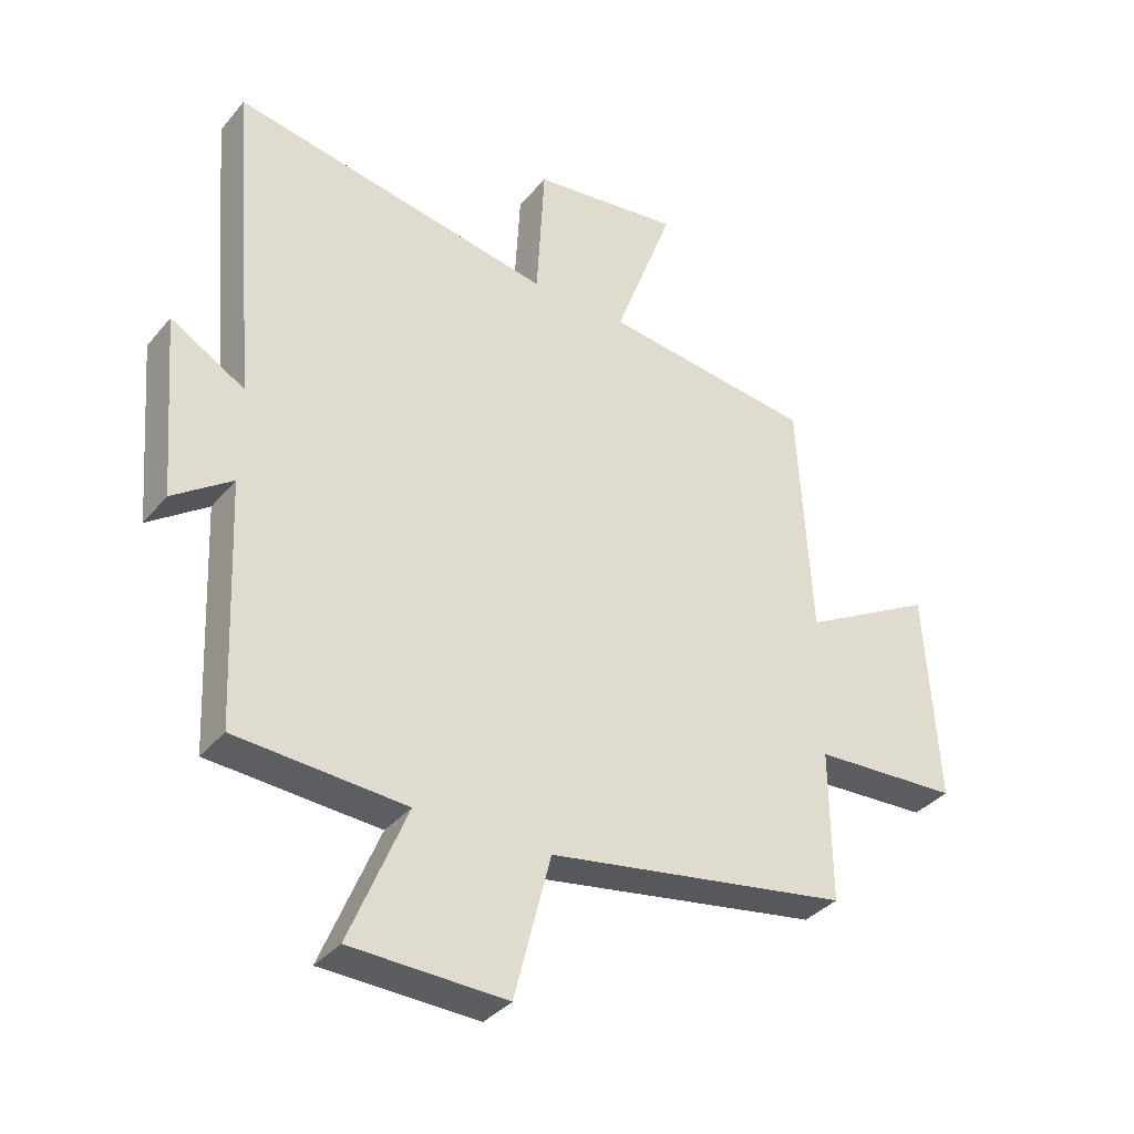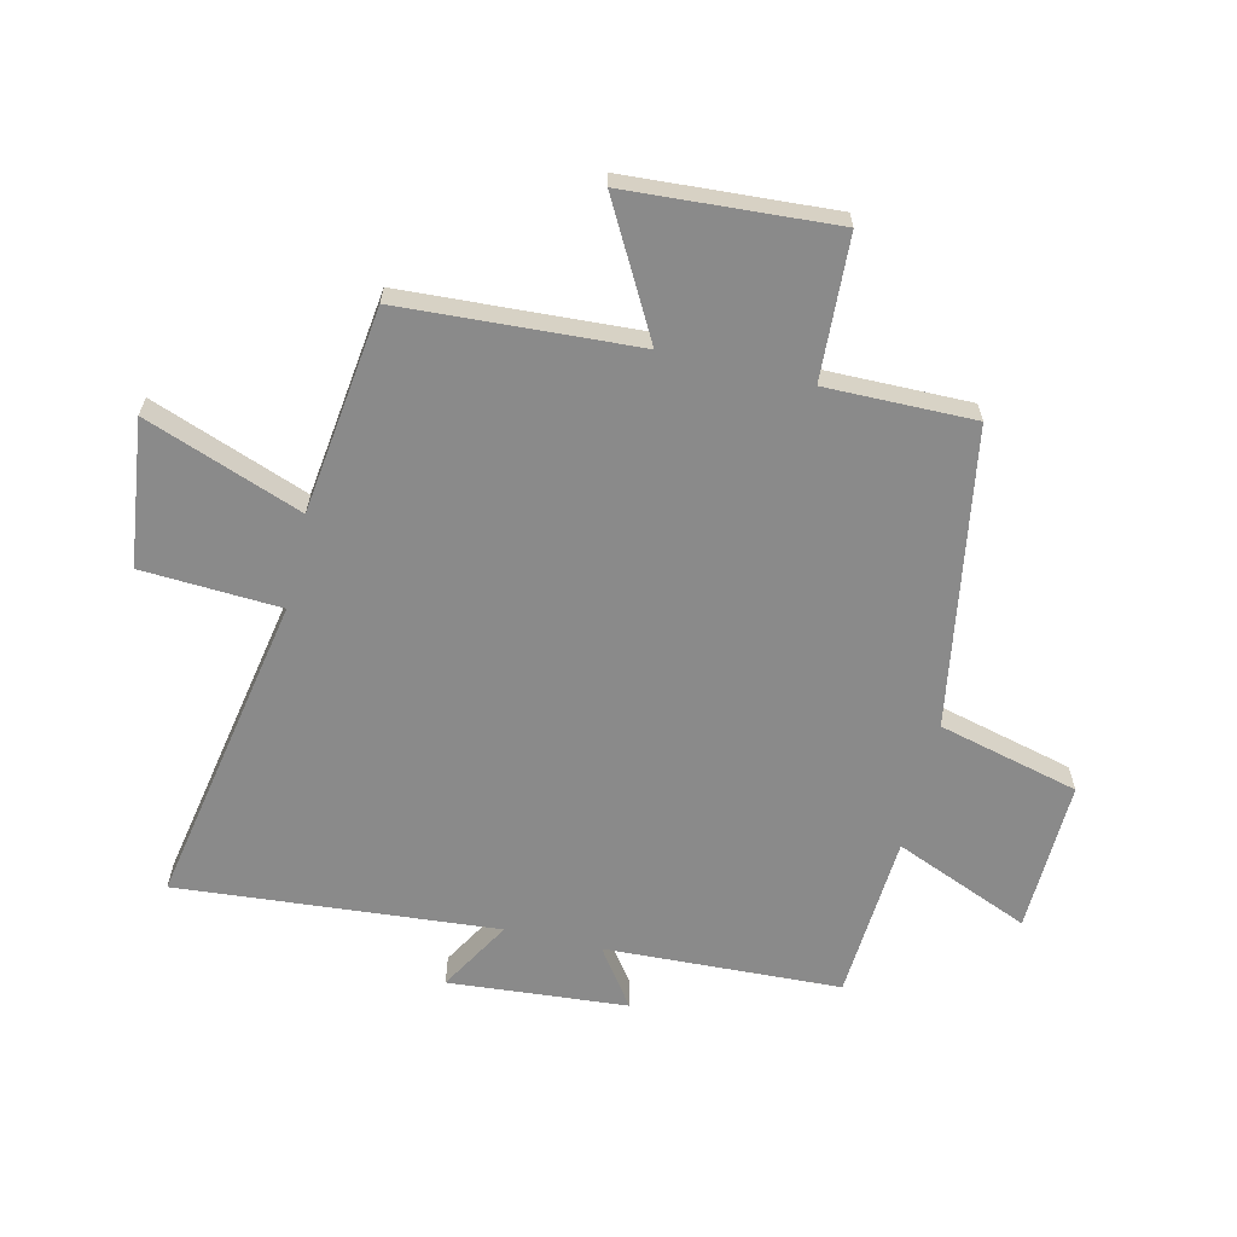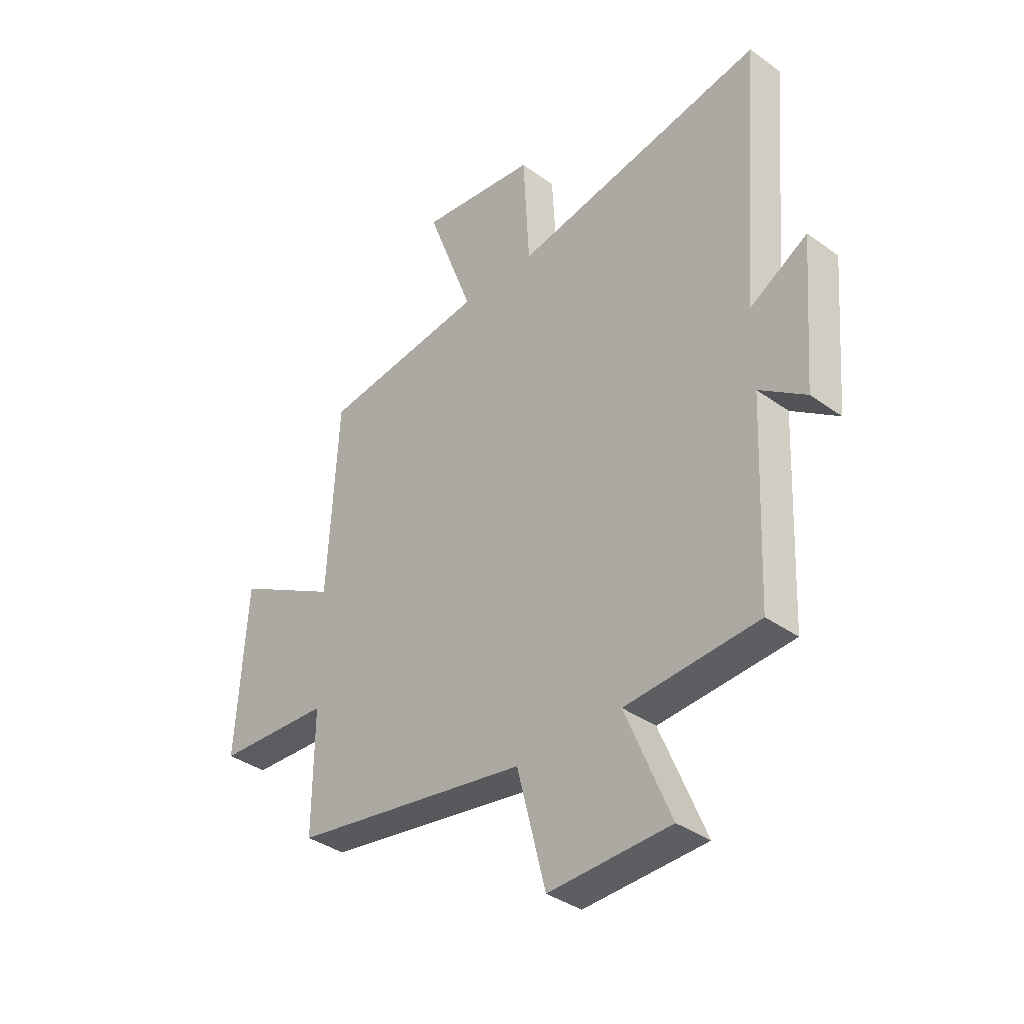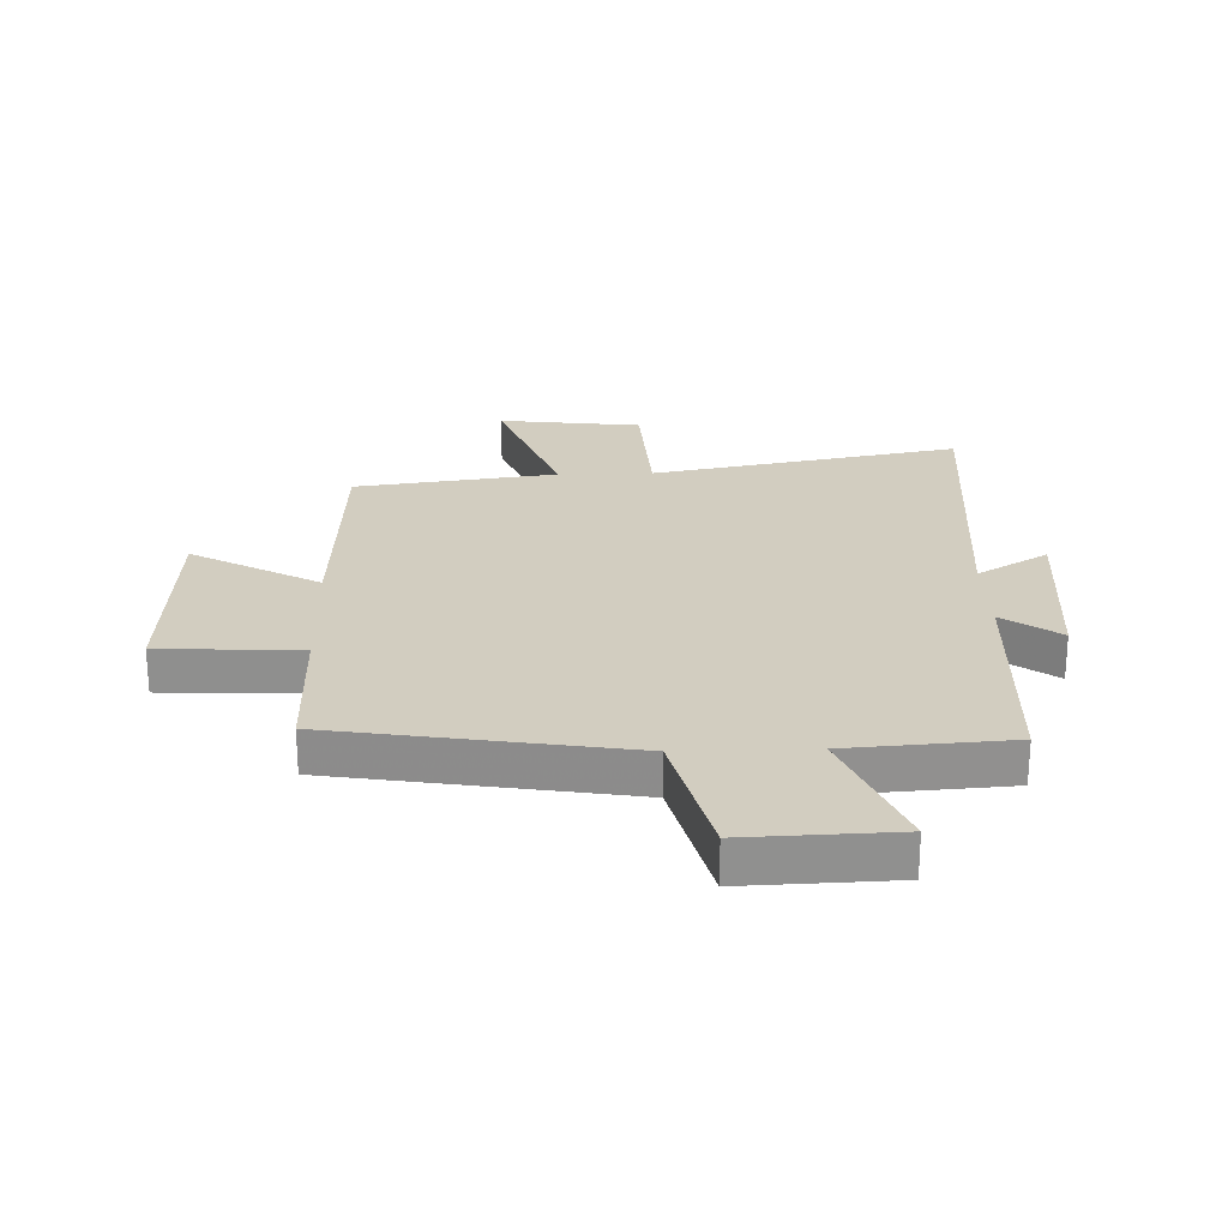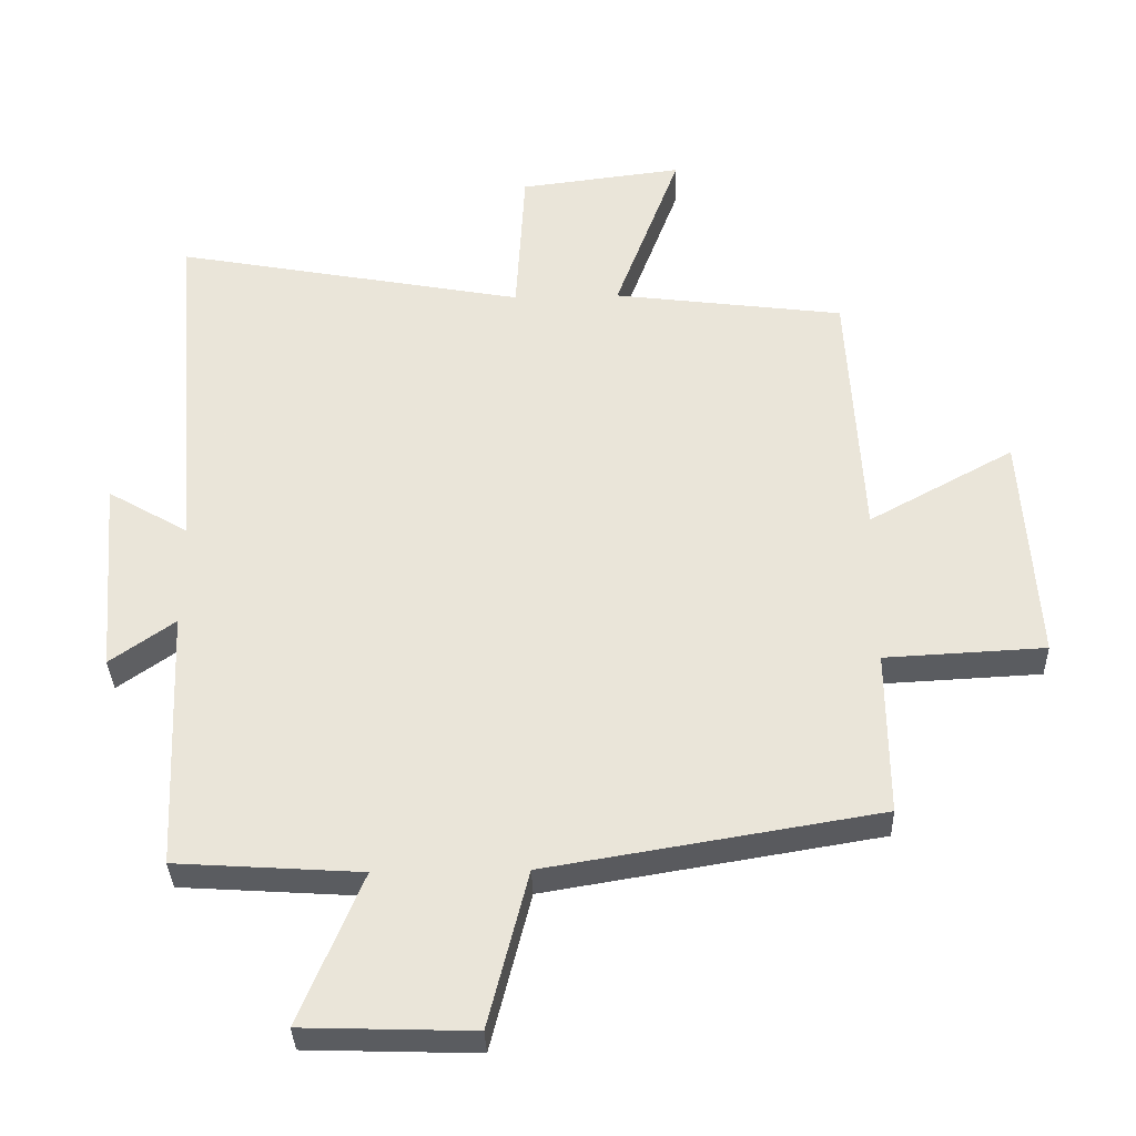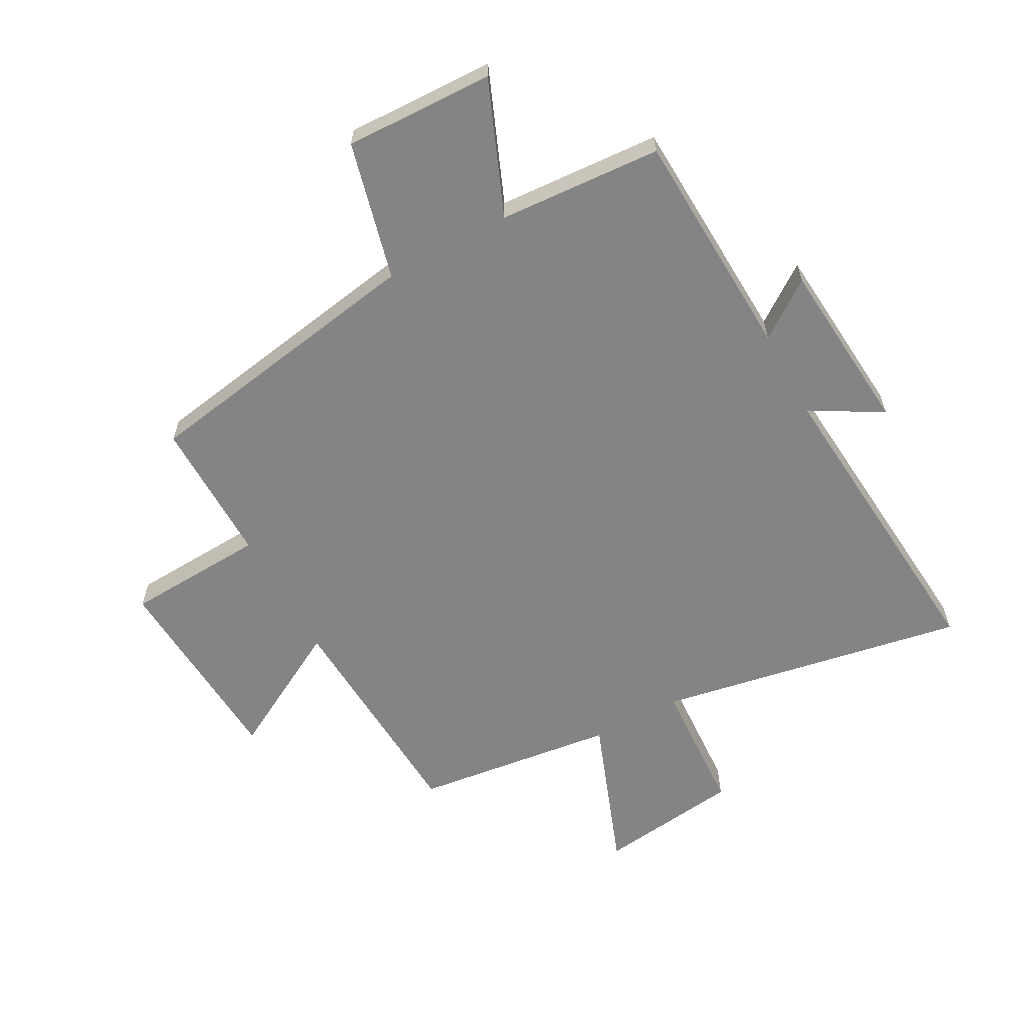
<metadata>
{"format":"obj","ext":"obj","renderer":"f3d","projection":"perspective","resolution":1024,"background":"white","views":[{"elev":-35.8,"azim":-34.2,"up":"+Z"},{"elev":-63.5,"azim":76.7,"up":"+Y"},{"elev":-37.0,"azim":-132.9,"up":"+Z"},{"elev":24.7,"azim":178.1,"up":"+Y"},{"elev":-34.3,"azim":1.7,"up":"+Z"},{"elev":-61.4,"azim":-151.3,"up":"+Y"}]}
</metadata>
<code>
v 0.502 0.07 -0.418
v 0.01 0.07 -0.5
v -0.049 0.07 -0.733
v -0.301 0.07 -0.725
v -0.208 0.07 -0.5
v -0.483 0.07 -0.482
v -0.5 0.07 -0.091
v -0.596 0.07 -0.159
v -0.62 0.07 0.137
v -0.5 0.07 0.067
v -0.544 0.07 0.597
v -0.022 0.07 0.5
v -0.009 0.07 0.73
v 0.233 0.07 0.76
v 0.136 0.07 0.5
v 0.478 0.07 0.456
v 0.5 0.07 0.066
v 0.715 0.07 0.184
v 0.737 0.07 -0.16
v 0.5 0.07 -0.172
v 0.502 0 -0.418
v 0.01 0 -0.5
v -0.049 0 -0.733
v -0.301 0 -0.725
v -0.208 0 -0.5
v -0.483 0 -0.482
v -0.5 0 -0.091
v -0.596 0 -0.159
v -0.62 0 0.137
v -0.5 0 0.067
v -0.544 0 0.597
v -0.022 0 0.5
v -0.009 0 0.73
v 0.233 0 0.76
v 0.136 0 0.5
v 0.478 0 0.456
v 0.5 0 0.066
v 0.715 0 0.184
v 0.737 0 -0.16
v 0.5 0 -0.172
f 17 18 19 20
f 15 16 17 20
f 15 20 1 2
f 12 13 14 15
f 12 15 2 3
f 10 11 12 3
f 7 8 9 10
f 5 6 7 10
f 5 10 3
f 3 4 5
f 40 39 38 37
f 40 37 36 35
f 22 21 40 35
f 35 34 33 32
f 23 22 35 32
f 23 32 31 30
f 30 29 28 27
f 30 27 26 25
f 23 30 25
f 25 24 23
f 1 21 22 2
f 2 22 23 3
f 3 23 24 4
f 4 24 25 5
f 5 25 26 6
f 6 26 27 7
f 7 27 28 8
f 8 28 29 9
f 9 29 30 10
f 10 30 31 11
f 11 31 32 12
f 12 32 33 13
f 13 33 34 14
f 14 34 35 15
f 15 35 36 16
f 16 36 37 17
f 17 37 38 18
f 18 38 39 19
f 19 39 40 20
f 20 40 21 1

</code>
